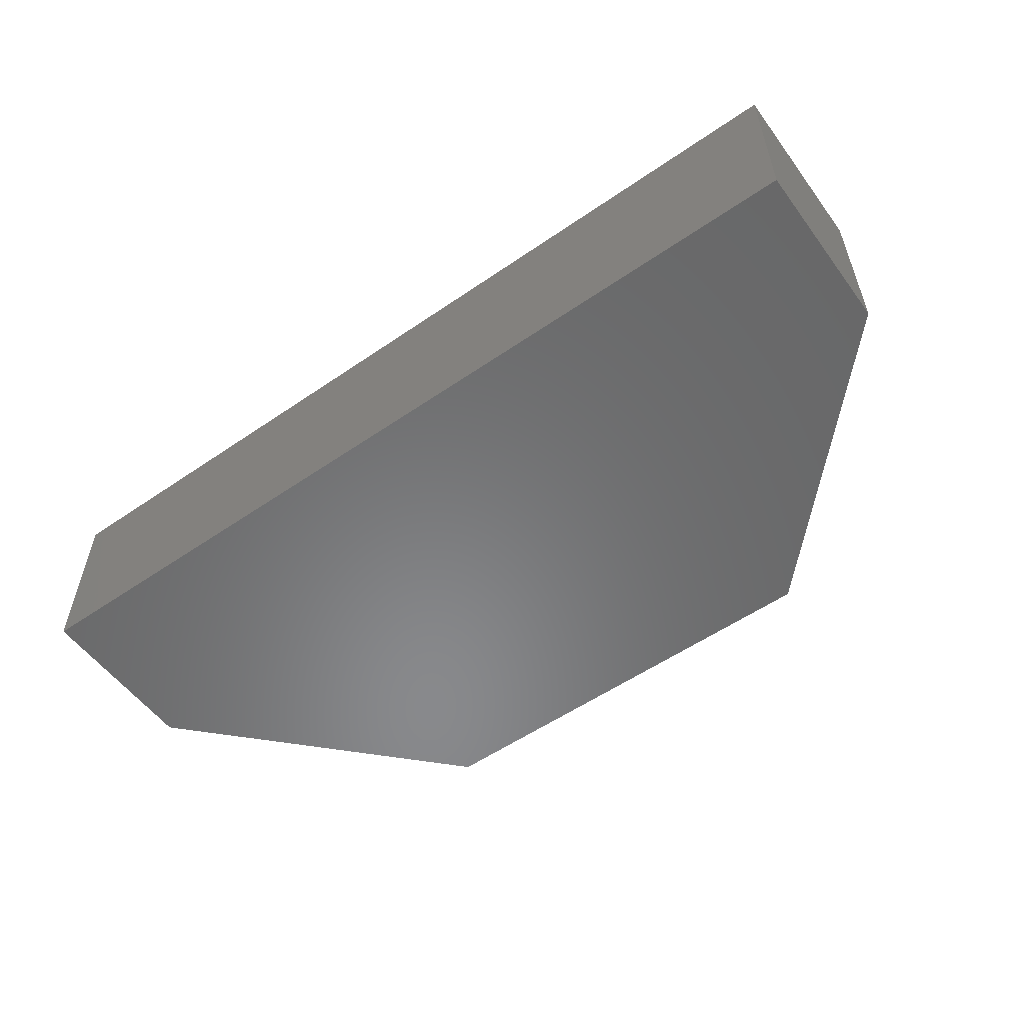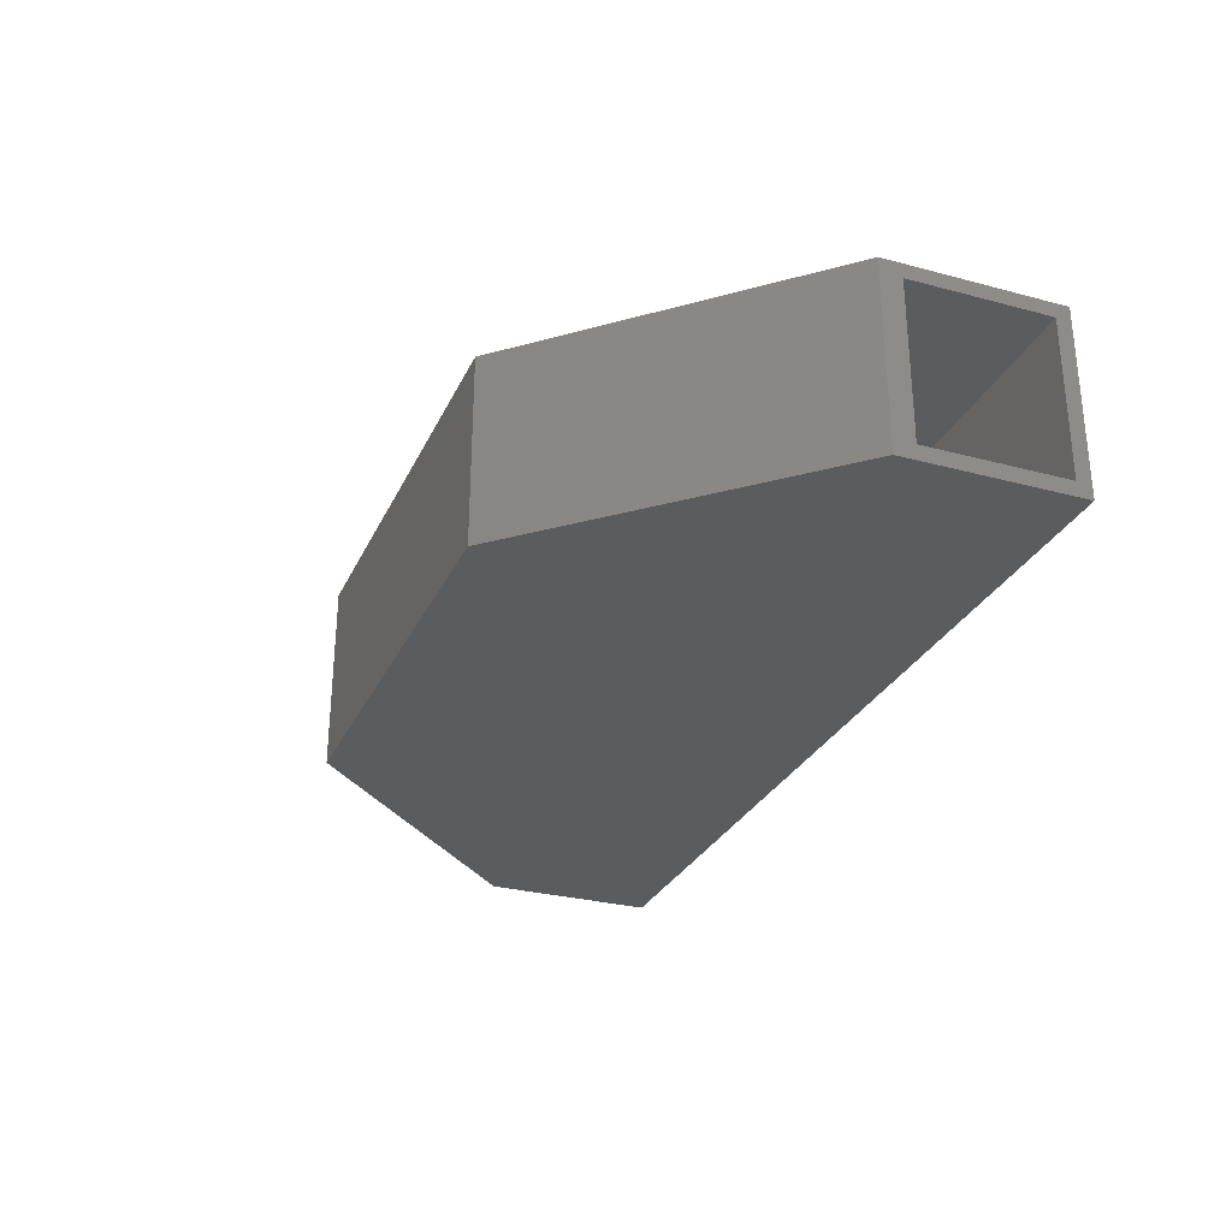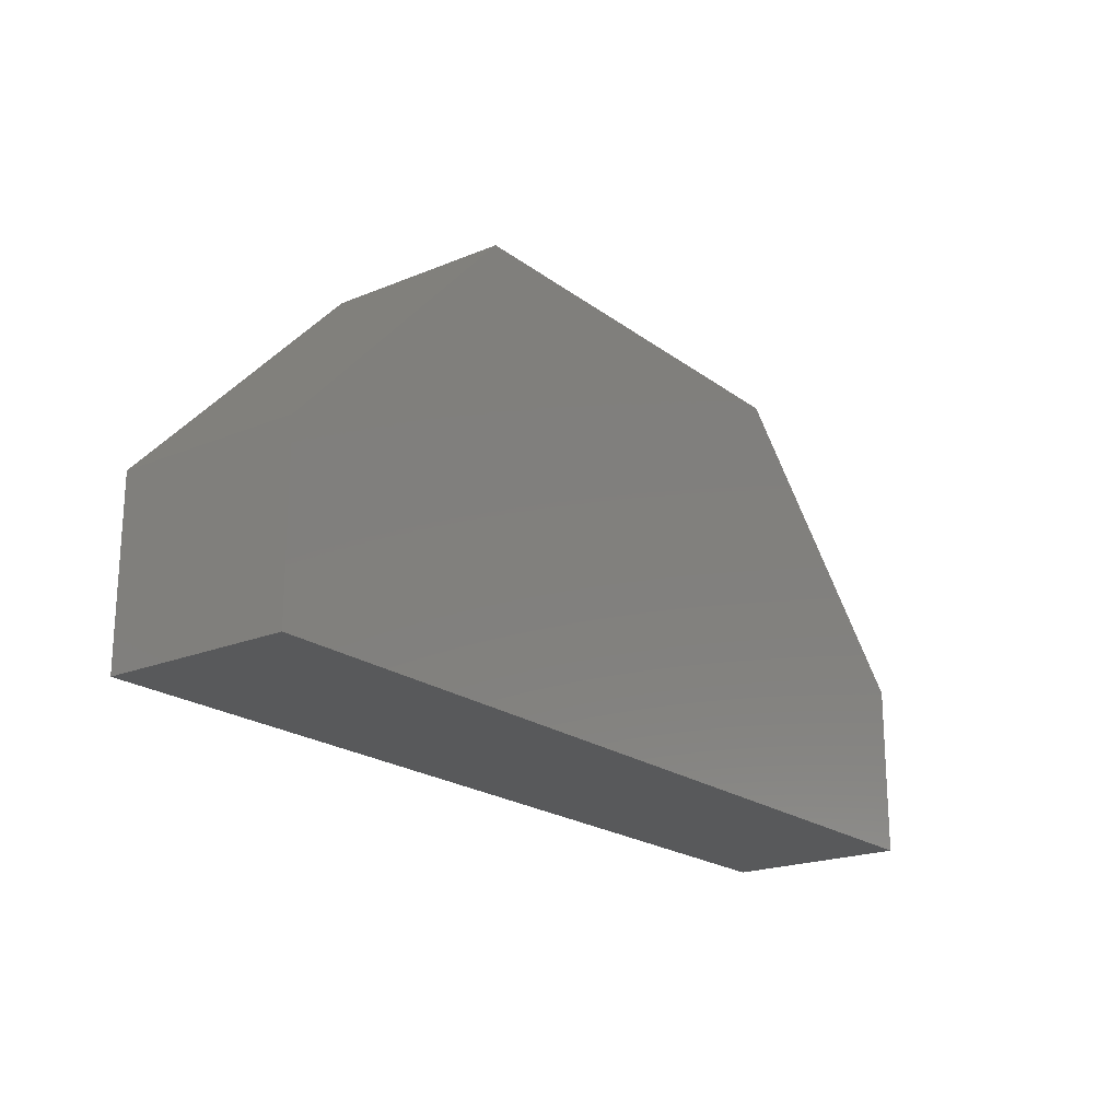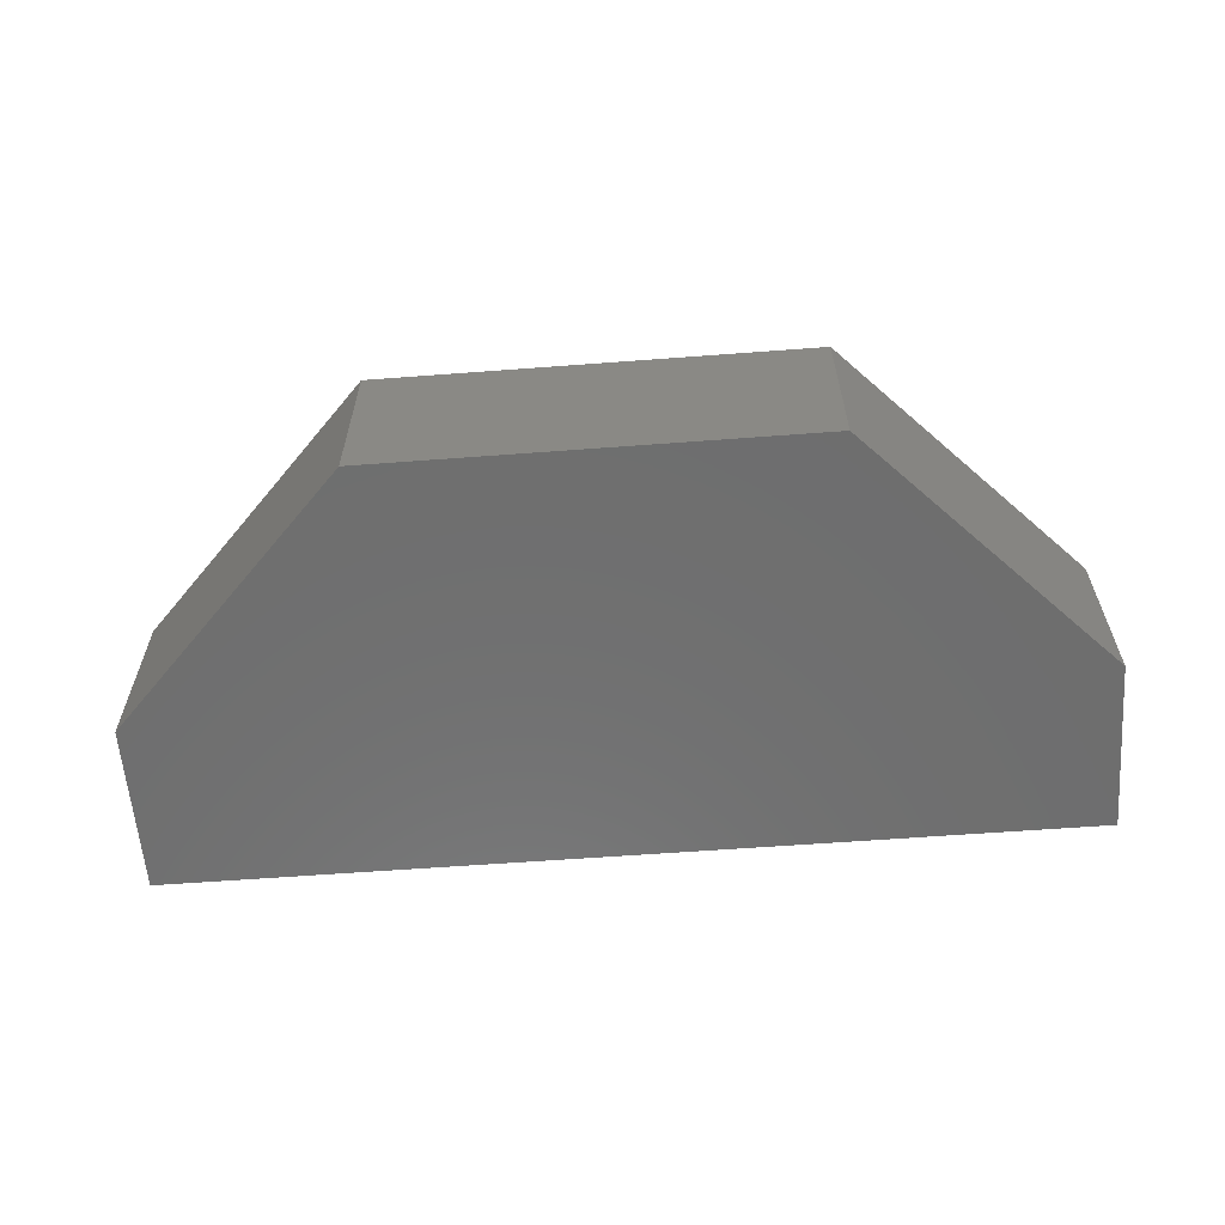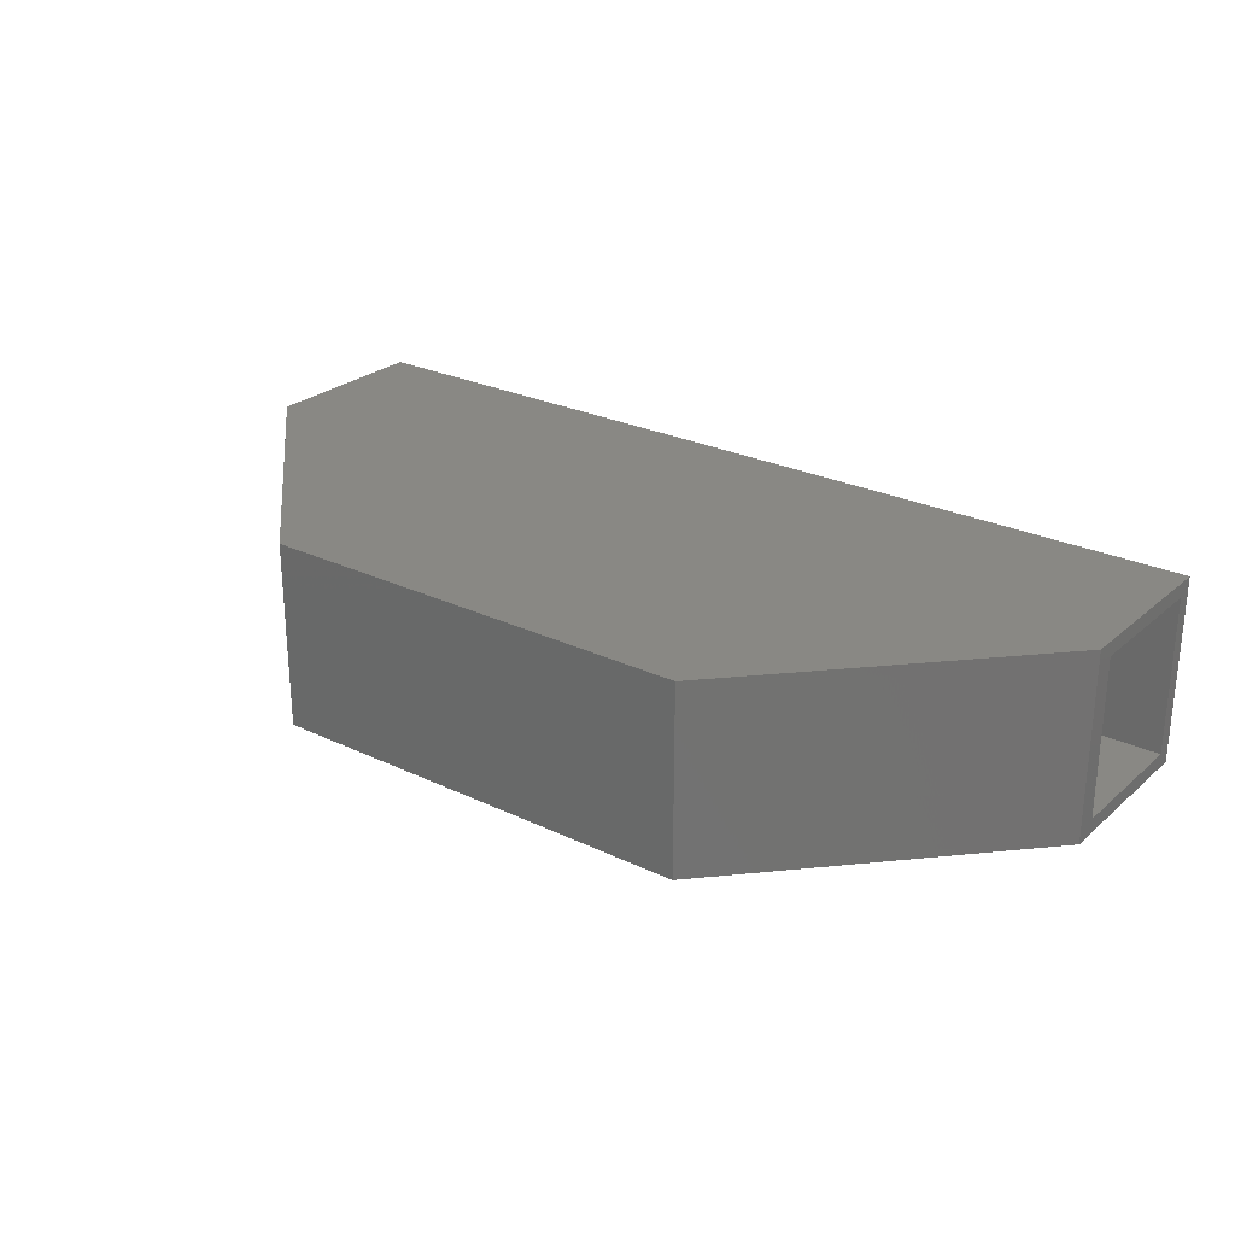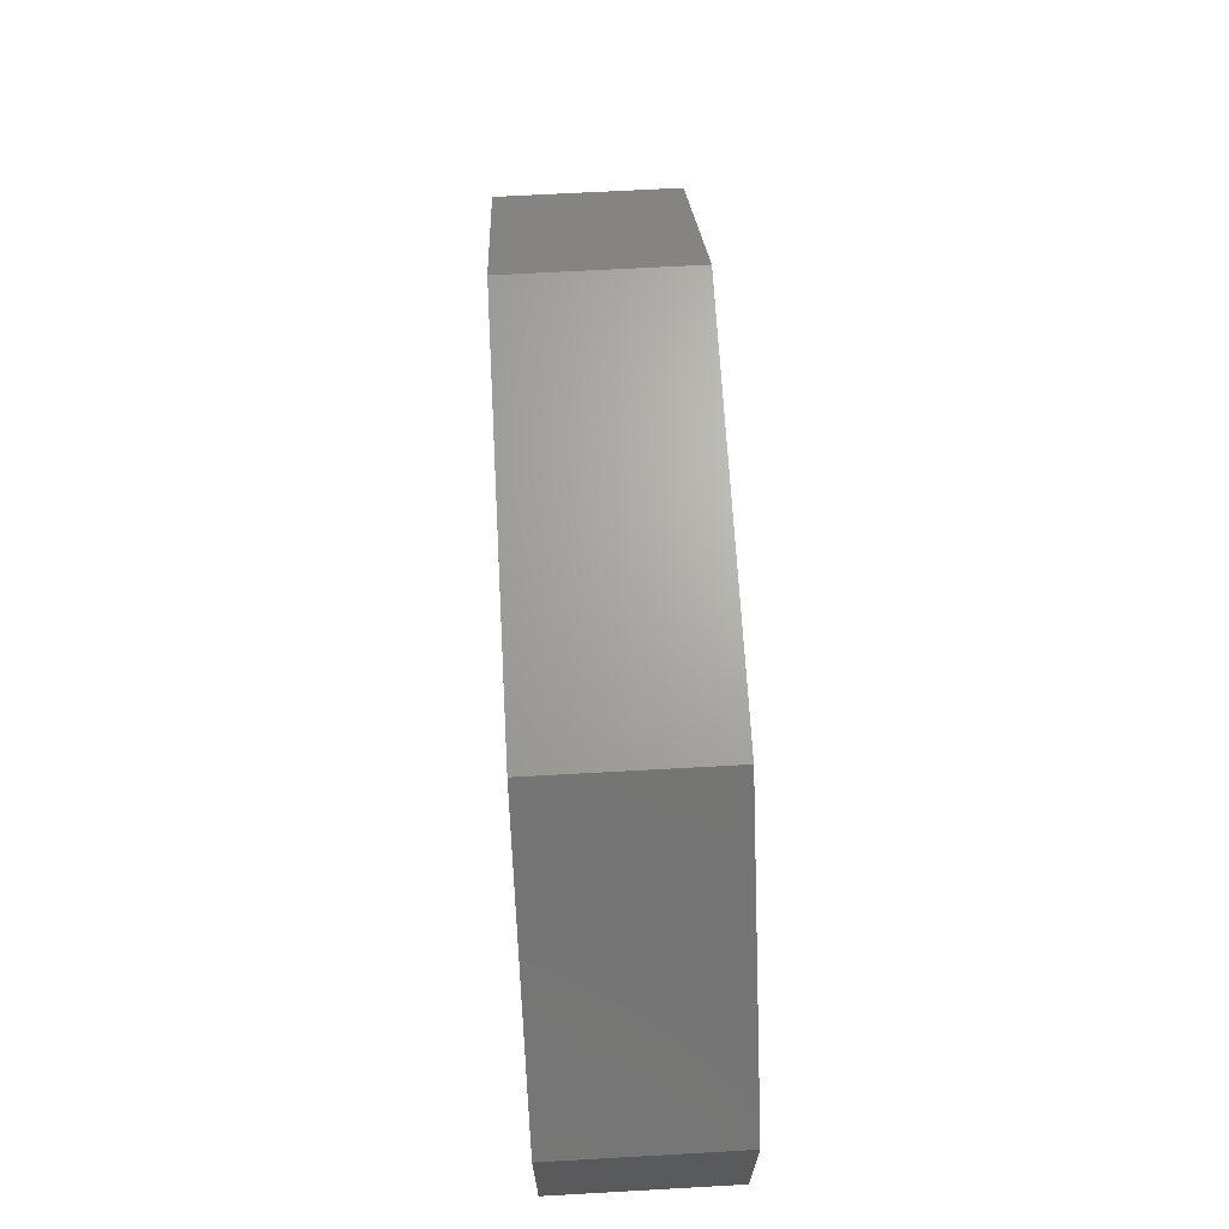
<metadata>
{"format":"stl","ext":"stl","renderer":"f3d","projection":"perspective","resolution":1024,"background":"white","views":[{"elev":-55.3,"azim":-144.1,"up":"+Y"},{"elev":-29.0,"azim":68.4,"up":"+Y"},{"elev":-20.4,"azim":-53.0,"up":"+Z"},{"elev":-60.5,"azim":4.4,"up":"+Y"},{"elev":26.2,"azim":37.1,"up":"+Y"},{"elev":67.0,"azim":-93.2,"up":"+Z"}]}
</metadata>
<code>
# stl→obj: 24 verts, 44 faces
v 0.7266 1.95e-16 -0.3999
v 0.7266 -0.02344 -0.4337
v 0.7266 1.639e-16 -0.6797
v 0.7266 -0.02344 -0.6562
v 0.7266 -0.2969 -0.6797
v 0.7266 -0.2734 -0.6562
v 0.7266 -0.2969 -0.3999
v 0.7266 -0.2734 -0.4337
v -0.7266 -0.2734 -0.6562
v -0.7266 -0.02344 -0.6562
v 0.328 -0.2734 -0.01924
v 0.328 -0.02344 -0.01924
v -0.3515 -0.02344 -0.01924
v -0.7266 -0.02344 -0.4094
v -0.7266 -0.2734 -0.4094
v -0.3515 -0.2734 -0.01924
v 0.338 -0.2969 0.004194
v -0.3614 -0.2969 0.004194
v -0.75 -0.2969 -0.3999
v -0.75 -0.2969 -0.6797
v 0.338 1.967e-16 0.004194
v -0.3614 1.191e-16 0.004194
v -0.75 3.106e-17 -0.3999
v -0.75 0 -0.6797
f 1 2 3
f 3 2 4
f 3 4 5
f 5 4 6
f 5 6 7
f 7 6 8
f 7 8 1
f 1 8 2
f 9 6 10
f 10 6 4
f 8 11 2
f 2 11 12
f 12 4 2
f 4 12 10
f 10 12 13
f 10 13 14
f 8 6 11
f 15 16 9
f 9 16 11
f 9 11 6
f 11 16 12
f 12 16 13
f 16 15 13
f 13 15 14
f 14 15 10
f 10 15 9
f 17 18 7
f 7 18 19
f 7 19 5
f 5 19 20
f 21 1 22
f 22 1 23
f 1 3 23
f 23 3 24
f 23 24 19
f 19 24 20
f 18 22 19
f 19 22 23
f 17 21 18
f 18 21 22
f 7 1 17
f 17 1 21
f 20 24 5
f 5 24 3

</code>
